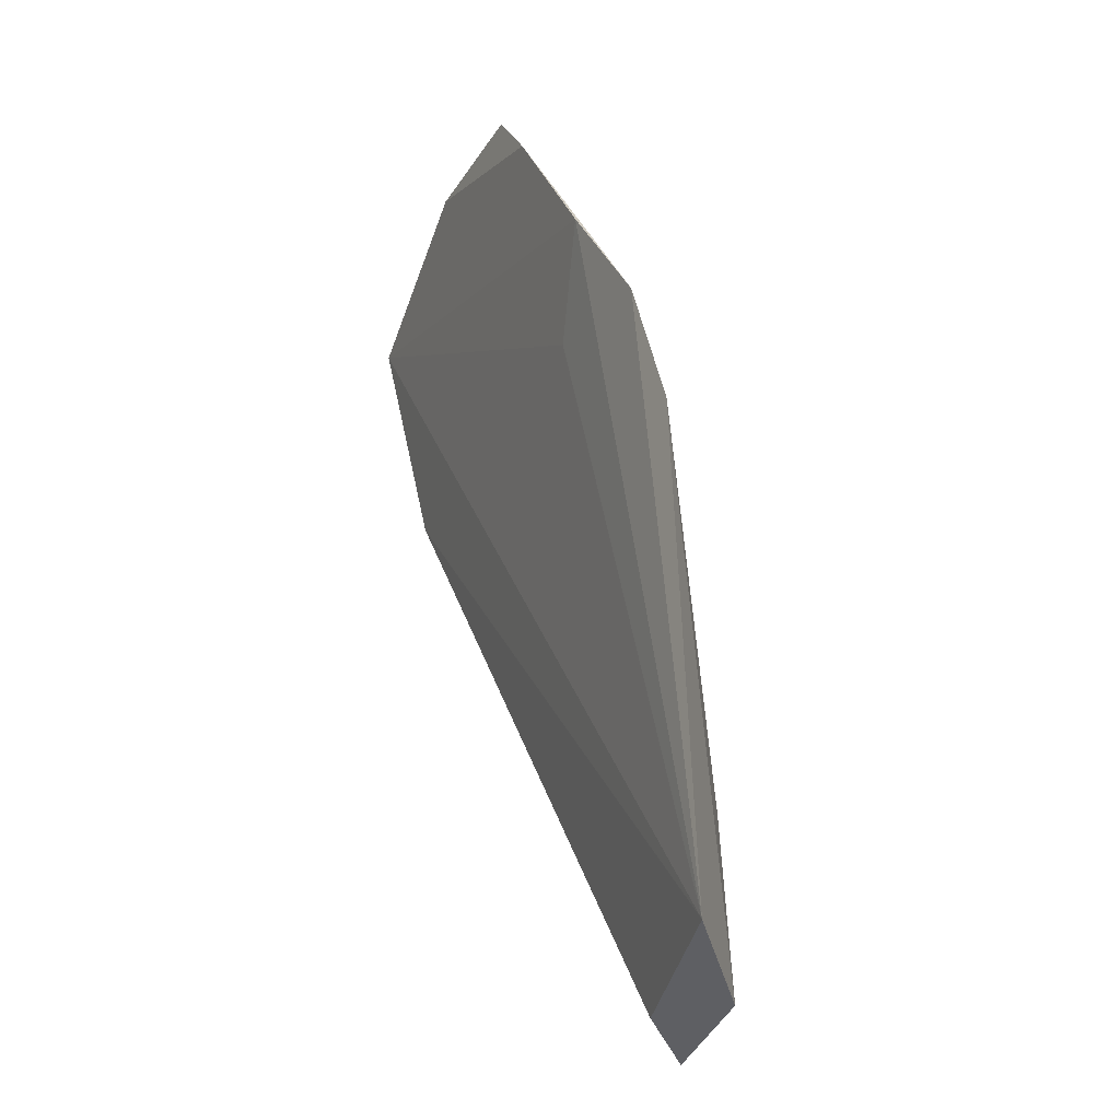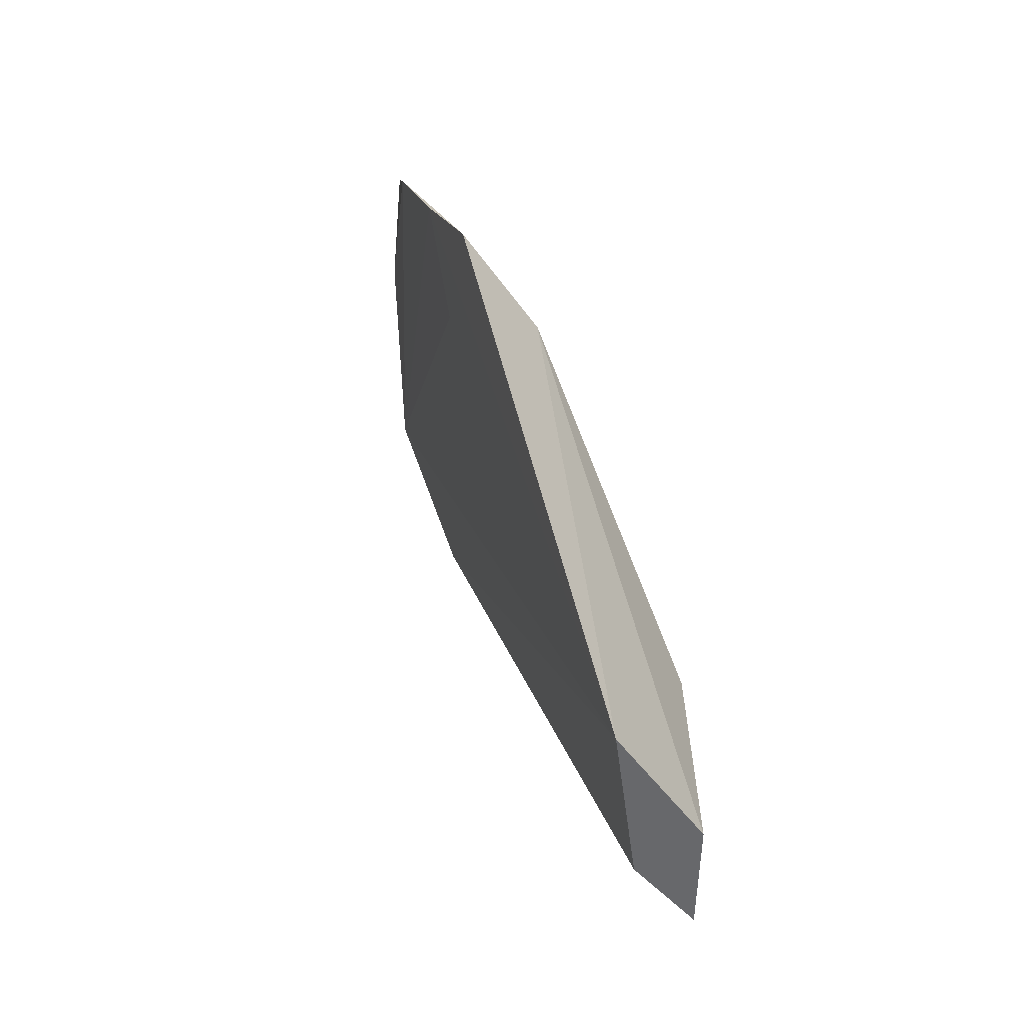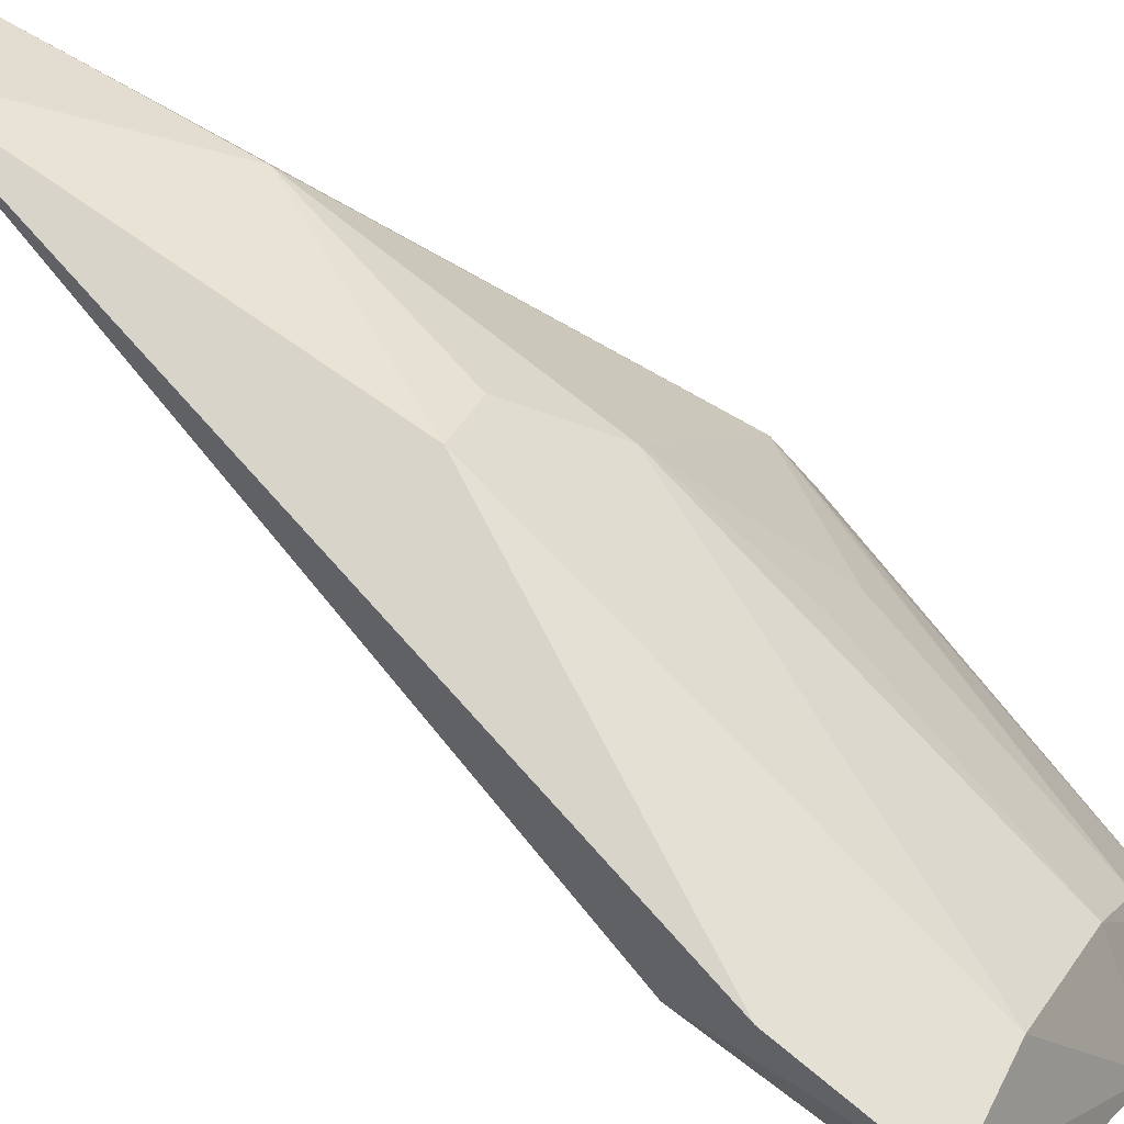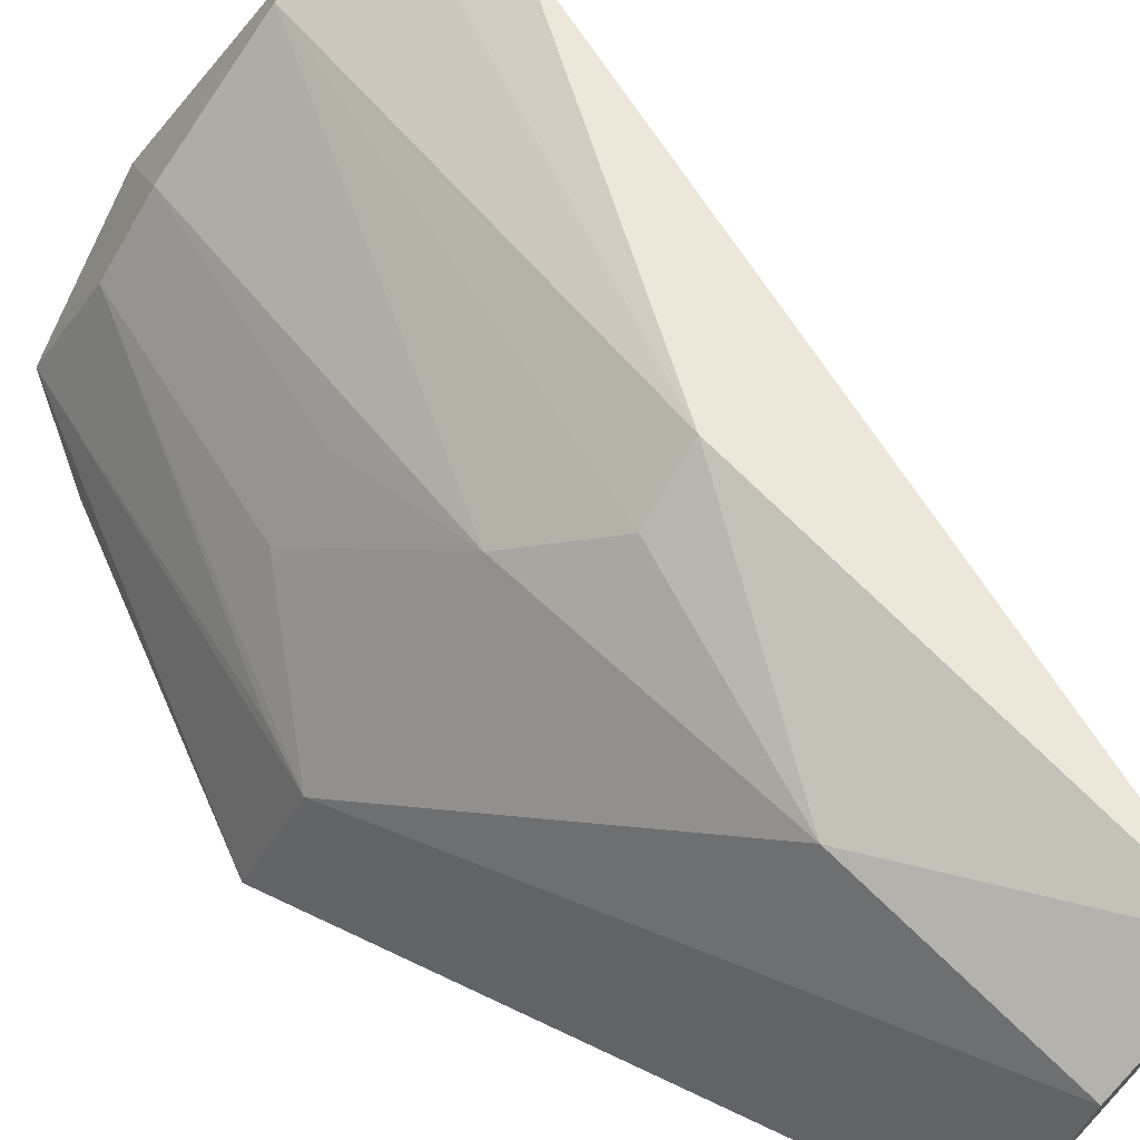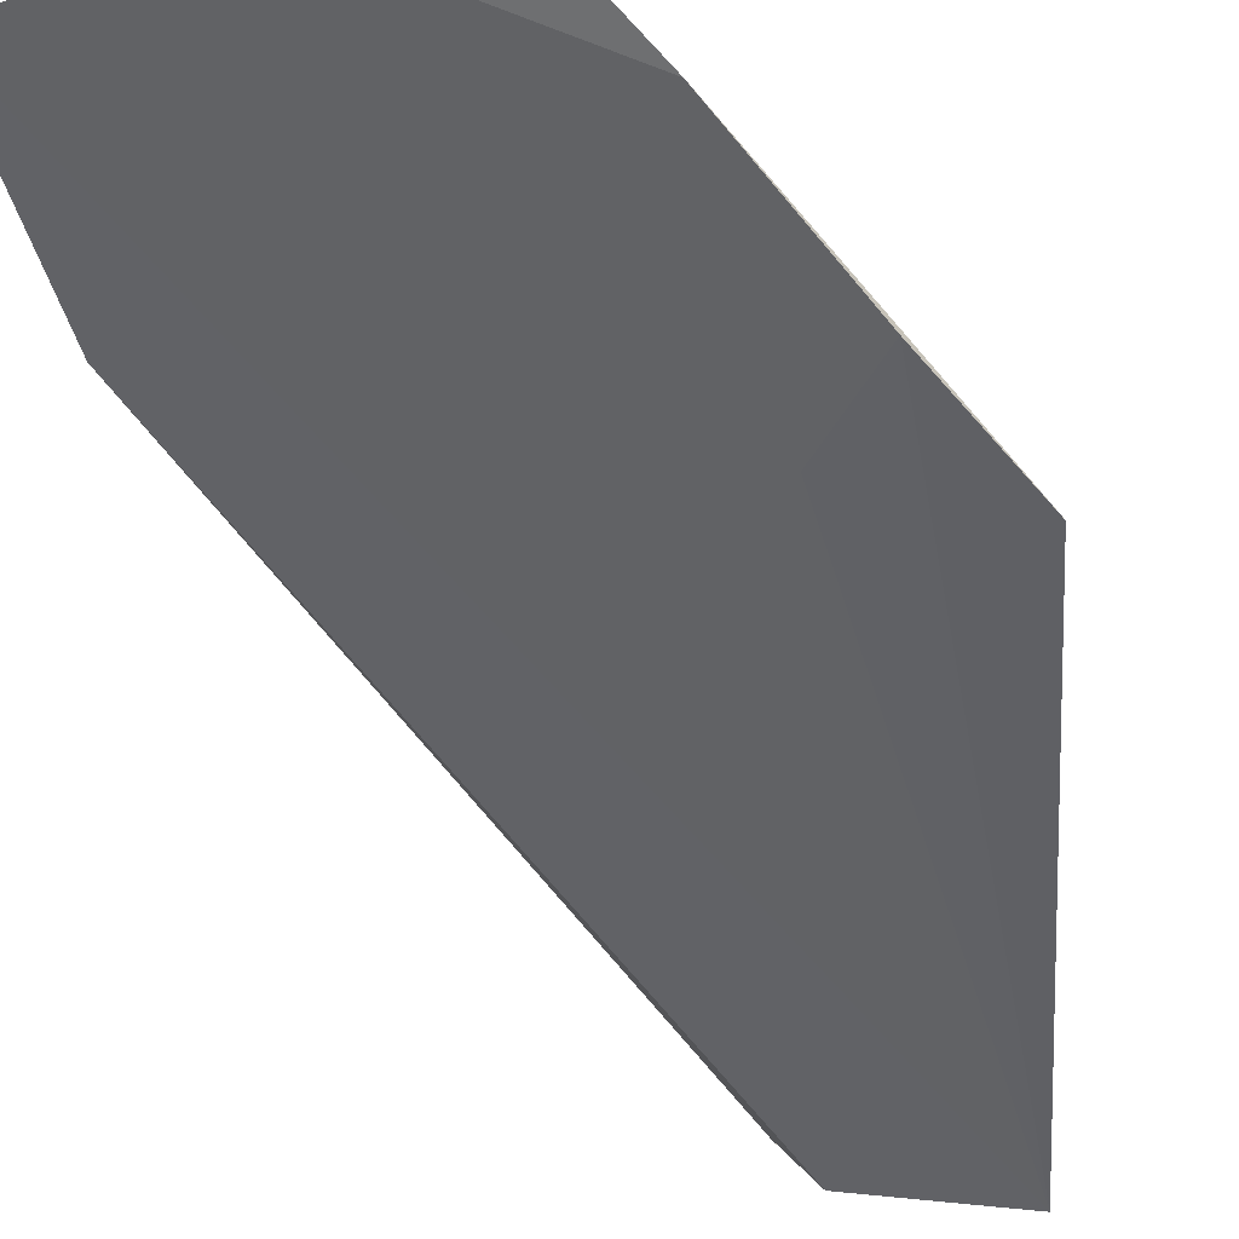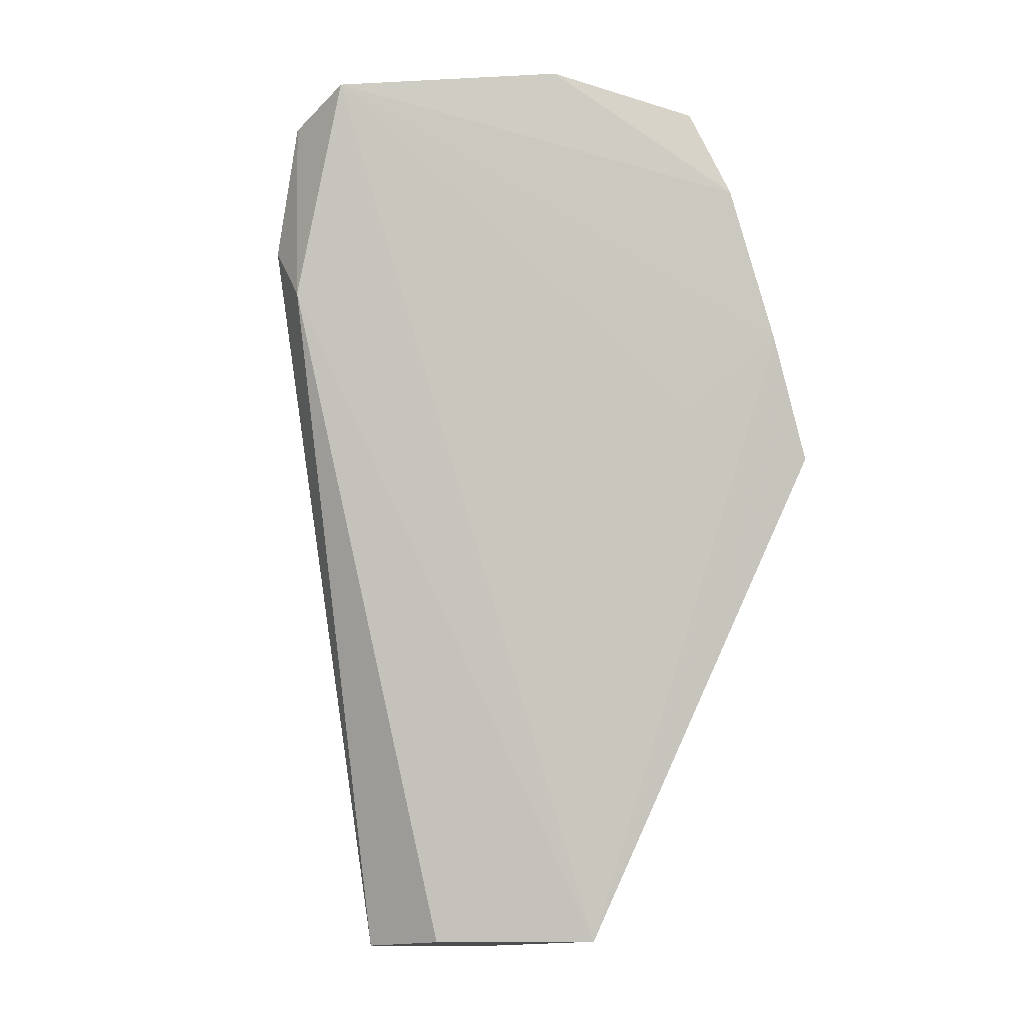
<metadata>
{"format":"obj","ext":"obj","renderer":"f3d","projection":"perspective","resolution":1024,"background":"white","views":[{"elev":-41.3,"azim":40.1,"up":"+Z"},{"elev":-52.4,"azim":60.7,"up":"+Z"},{"elev":57.6,"azim":-57.8,"up":"+Y"},{"elev":70.5,"azim":133.9,"up":"+Y"},{"elev":-69.7,"azim":17.6,"up":"+Y"},{"elev":-16.0,"azim":-33.9,"up":"+Z"}]}
</metadata>
<code>
v 0.09472 0.03923 0.06344
v 0.1184 0.04406 0.006075
v 0.07658 0.1028 -2.768e-05
v 0.01548 0.1049 0.05275
v 0.06491 0.1129 -0.09848
v 0.06302 0.07448 0.07586
v 0.09301 0.09189 -0.09848
v 0.01678 0.07938 0.08485
v 0.05827 0.1308 -0.09848
v 0.03755 0.09009 0.07697
v 0.1079 0.06803 0.002496
v 0.1076 0.0408 0.03139
v 0.01609 0.09591 0.04029
v 0.05773 0.05478 0.08887
v 0.05331 0.1215 -0.01293
v 0.01454 0.09525 0.07956
v 0.07522 0.06213 0.07582
v 0.08592 0.04216 0.08113
v 0.07901 0.1182 -0.05602
v 0.09322 0.05416 0.01616
v 0.06542 0.1158 -0.01504
v 0.08855 0.07579 0.02759
v 0.1039 0.06586 0.0138
v 0.07974 0.1193 -0.09848
v 0.07667 0.0878 0.02764
f 9 7 5
f 10 6 3
f 11 2 7
f 12 7 2
f 12 2 1
f 12 1 8
f 13 5 7
f 13 7 8
f 13 9 5
f 13 4 9
f 14 8 1
f 14 6 10
f 15 9 4
f 16 14 10
f 16 8 14
f 16 13 8
f 16 4 13
f 16 15 4
f 16 10 15
f 18 1 2
f 18 2 11
f 18 14 1
f 18 17 6
f 18 6 14
f 19 3 11
f 19 9 15
f 20 12 8
f 20 8 7
f 20 7 12
f 21 15 10
f 21 10 3
f 21 19 15
f 21 3 19
f 22 17 11
f 22 11 3
f 22 6 17
f 23 18 11
f 23 11 17
f 23 17 18
f 24 19 11
f 24 11 7
f 24 7 9
f 24 9 19
f 25 22 3
f 25 3 6
f 25 6 22

</code>
